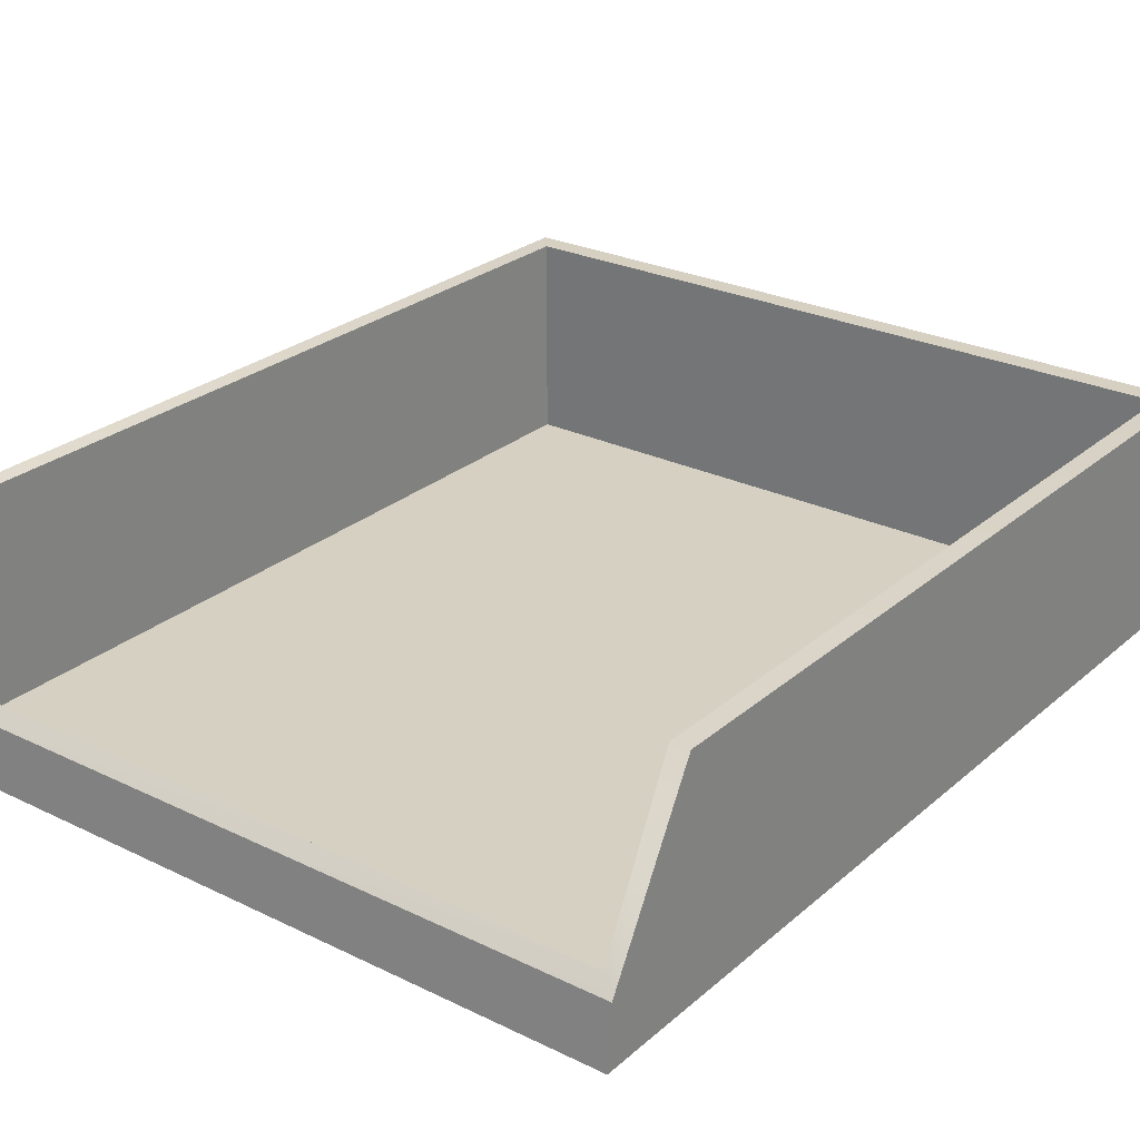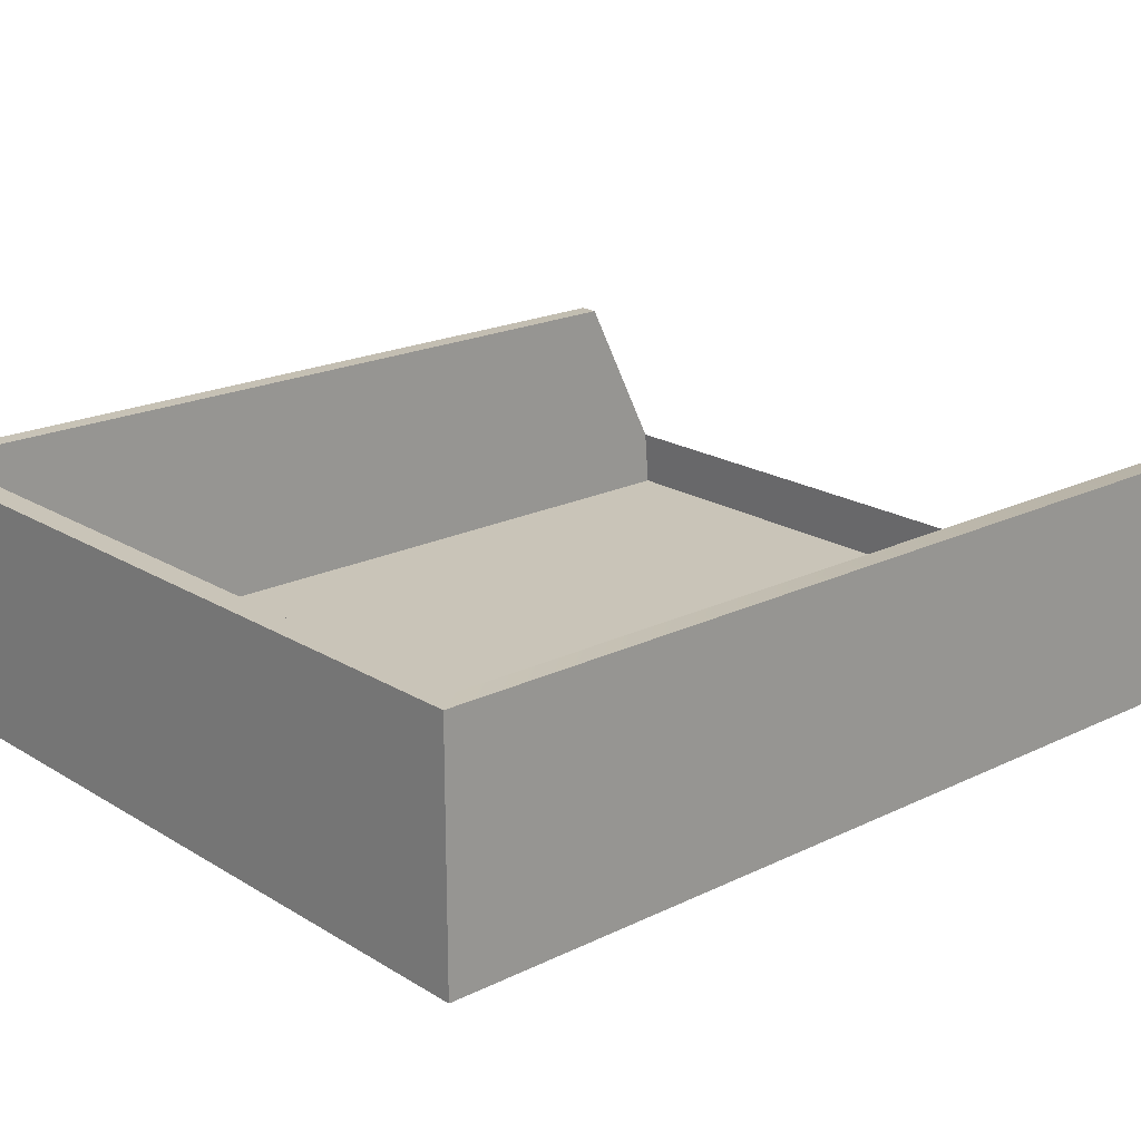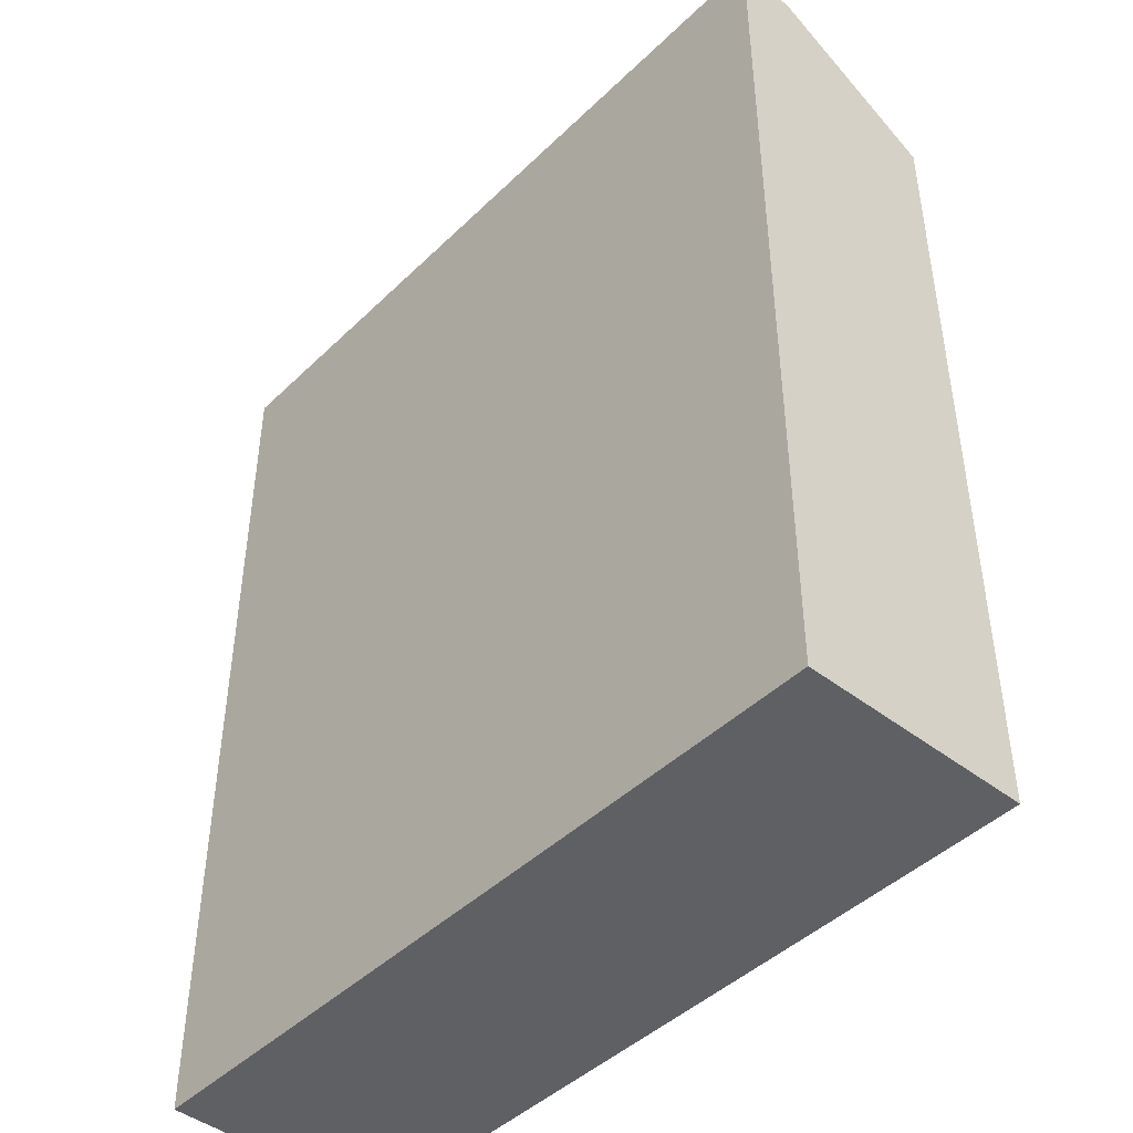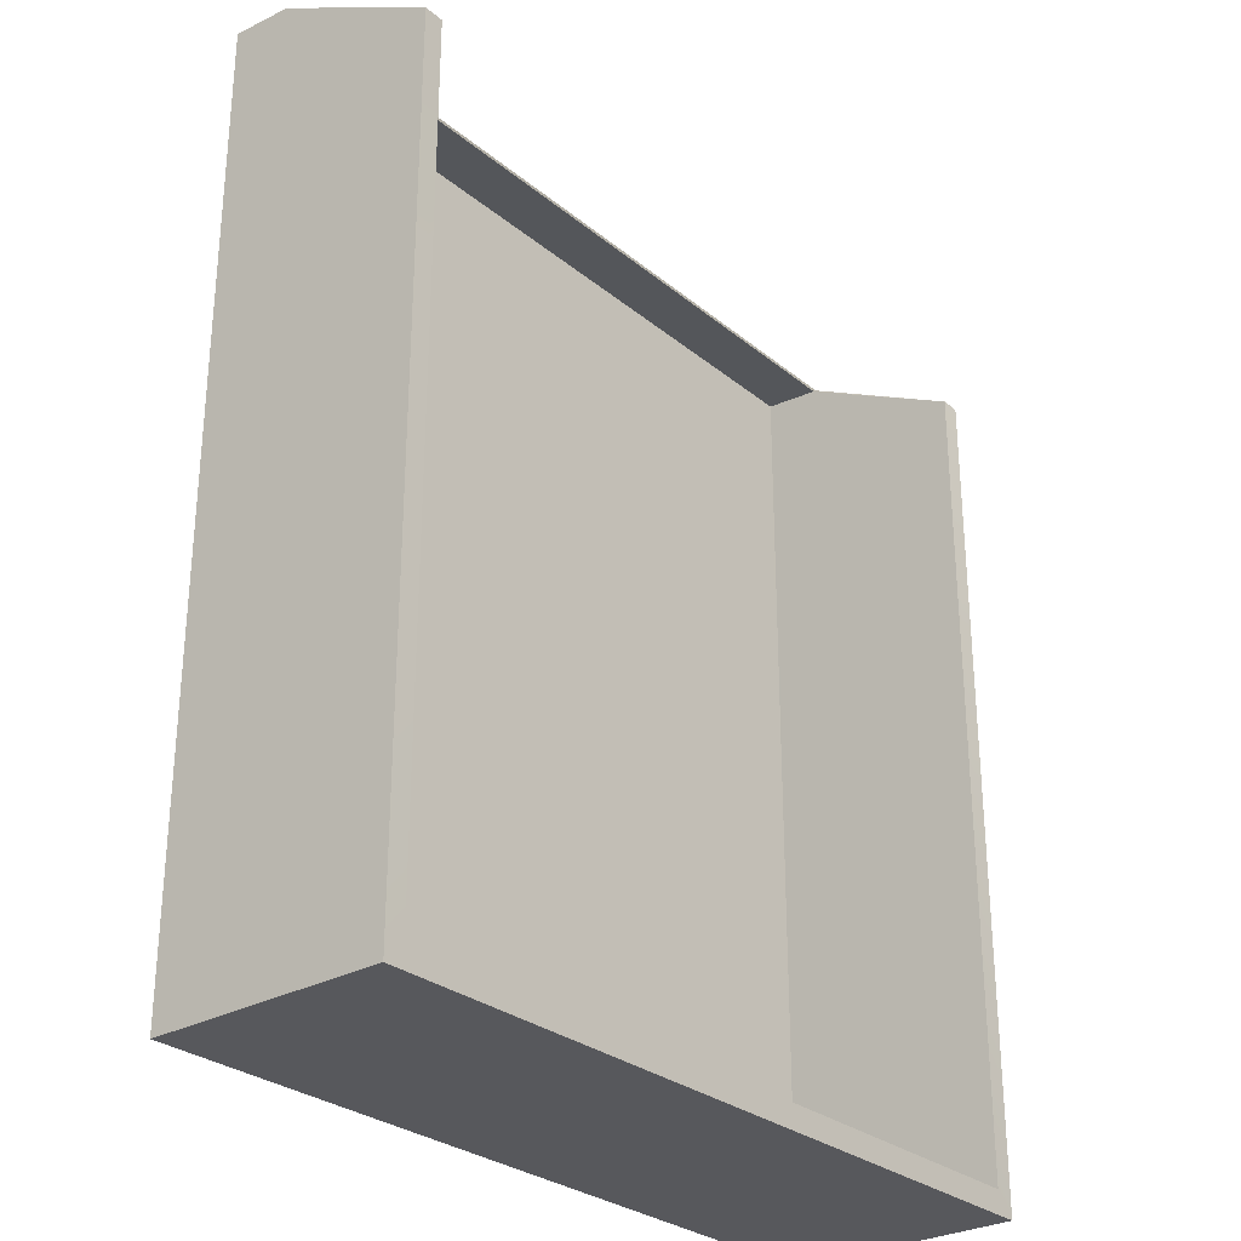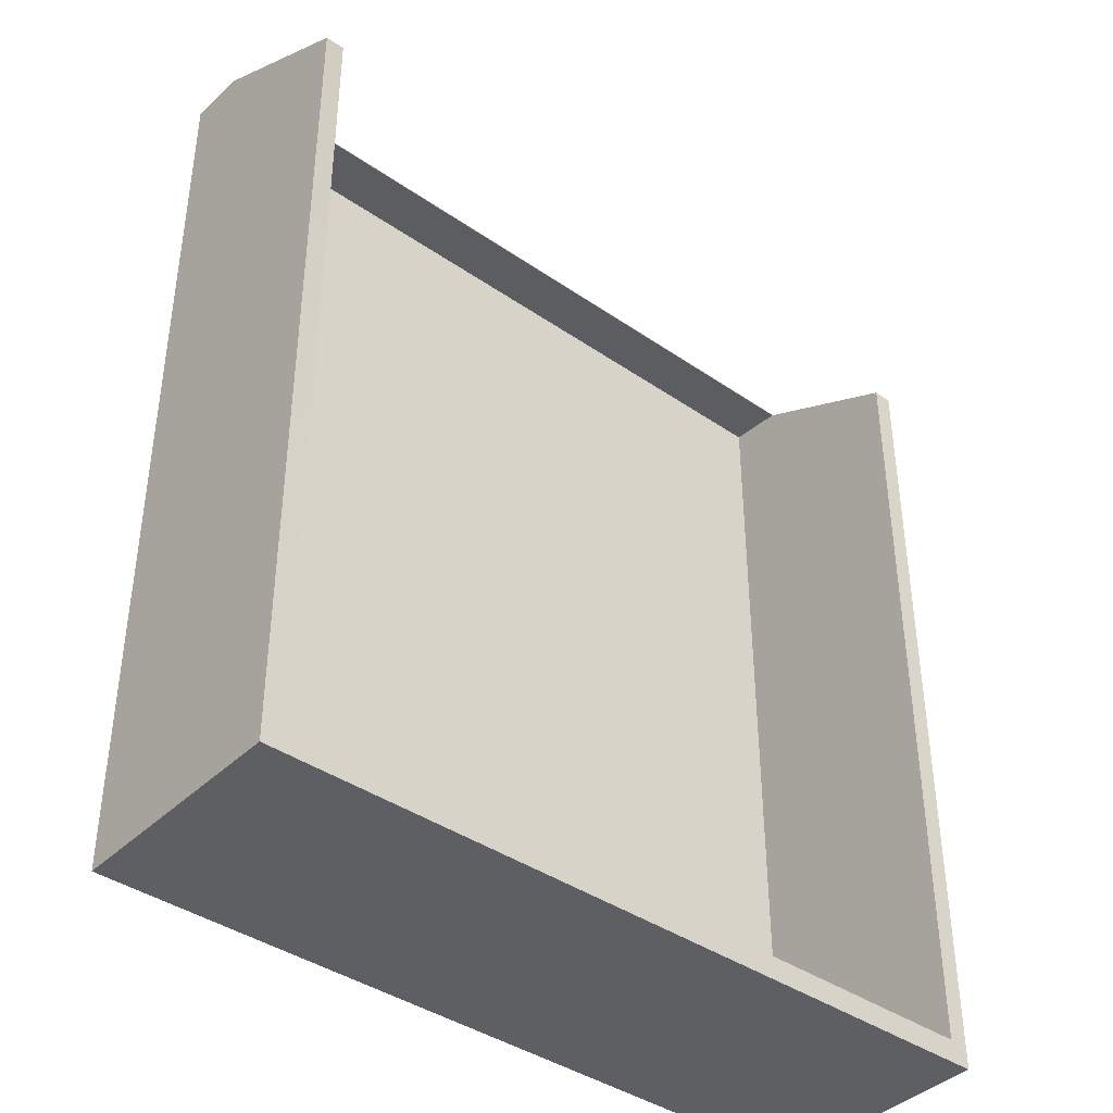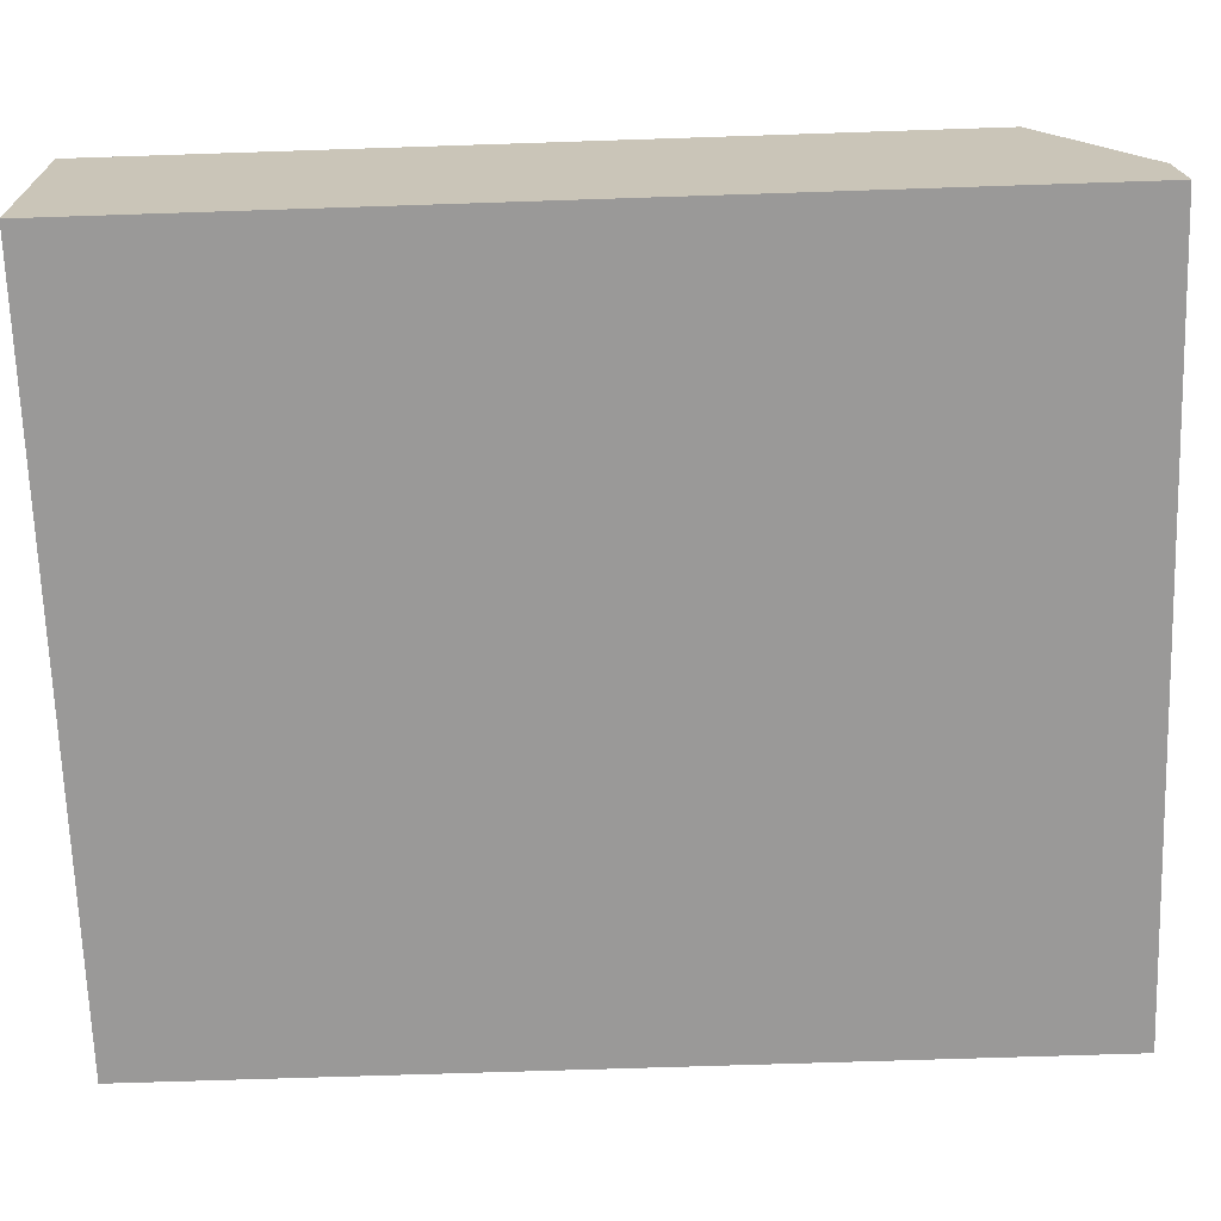
<metadata>
{"format":"obj","ext":"obj","renderer":"f3d","projection":"perspective","resolution":1024,"background":"white","views":[{"elev":26.5,"azim":37.2,"up":"+Y"},{"elev":20.1,"azim":-131.8,"up":"+Y"},{"elev":-44.9,"azim":48.0,"up":"+Z"},{"elev":-28.8,"azim":129.7,"up":"+Z"},{"elev":-40.1,"azim":139.6,"up":"+Z"},{"elev":-69.1,"azim":-88.1,"up":"+Y"}]}
</metadata>
<code>
g default
v -1.675 0.0147 2.026
v 1.675 0.0147 2.026
v -1.675 0.2832 2.004
v 1.675 0.2832 2.004
v -1.675 1.015 -1.992
v 1.675 1.015 -1.992
v -1.675 0.0147 -1.992
v 1.675 0.0147 -1.992
v -1.591 0.3293 1.937
v 1.591 0.3293 1.937
v 1.591 1.015 -1.893
v -1.591 1.015 -1.893
v 1.675 1.015 1.594
v 1.591 1.015 1.594
v -1.591 1.015 1.594
v -1.675 1.015 1.594
v -1.591 0.0859 1.957
v 1.591 0.0859 1.957
v 1.591 0.0859 -1.893
v -1.591 0.0859 -1.893
g paper_tray
f 1 2 4 3
f 17 18 19 20
f 5 6 8 7
f 7 8 2 1
f 2 8 6 13 4
f 7 1 3 16 5
f 3 4 10 9
f 4 13 14 10
f 6 5 12 11
f 15 16 3 9
f 14 13 6 11
f 5 16 15 12
f 9 10 18 17
f 18 10 14 11 19
f 11 12 20 19
f 17 20 12 15 9

</code>
